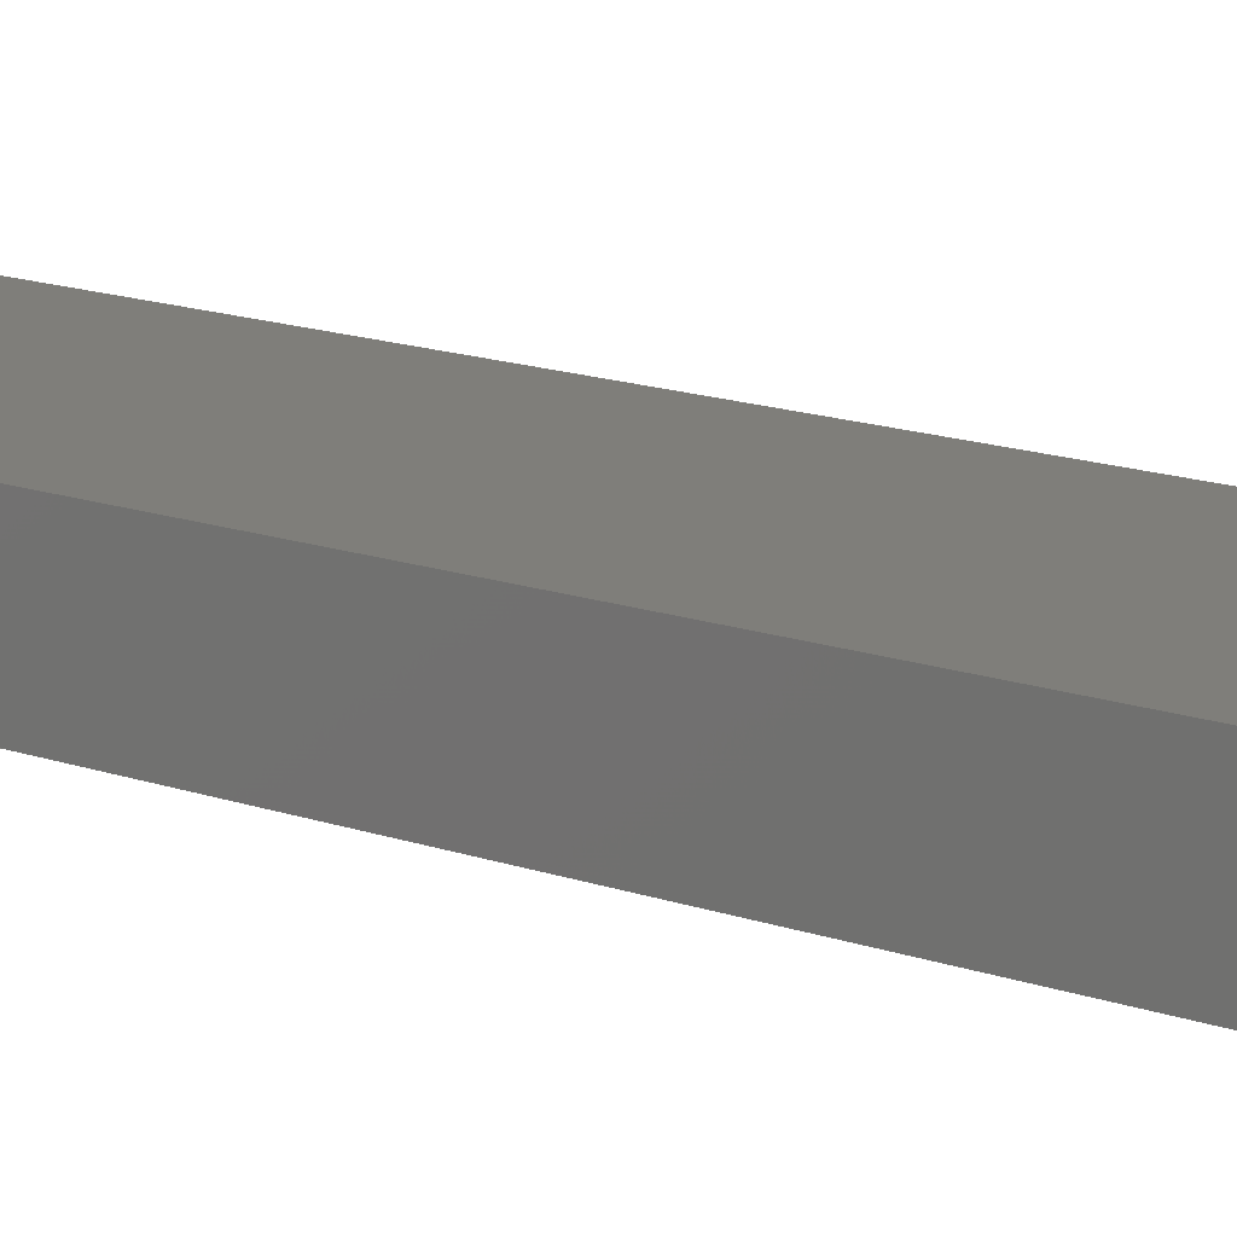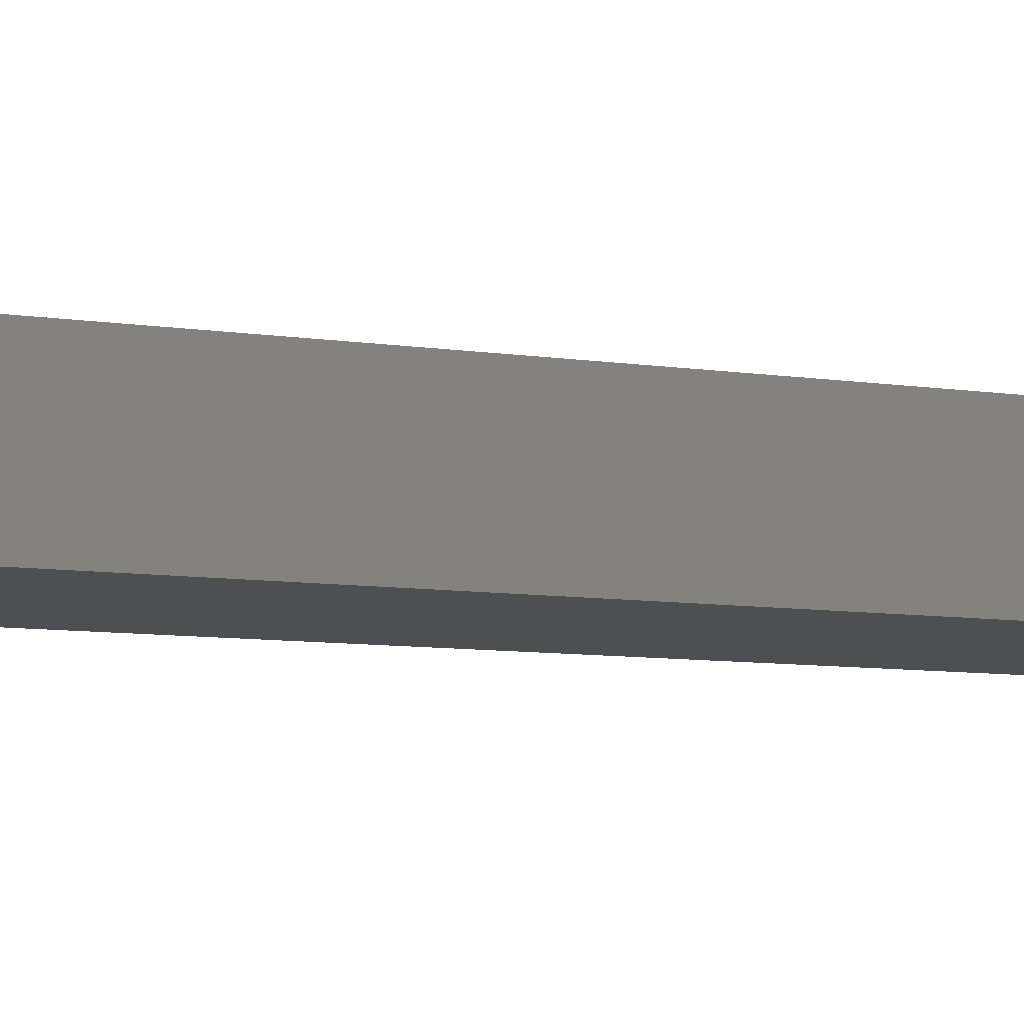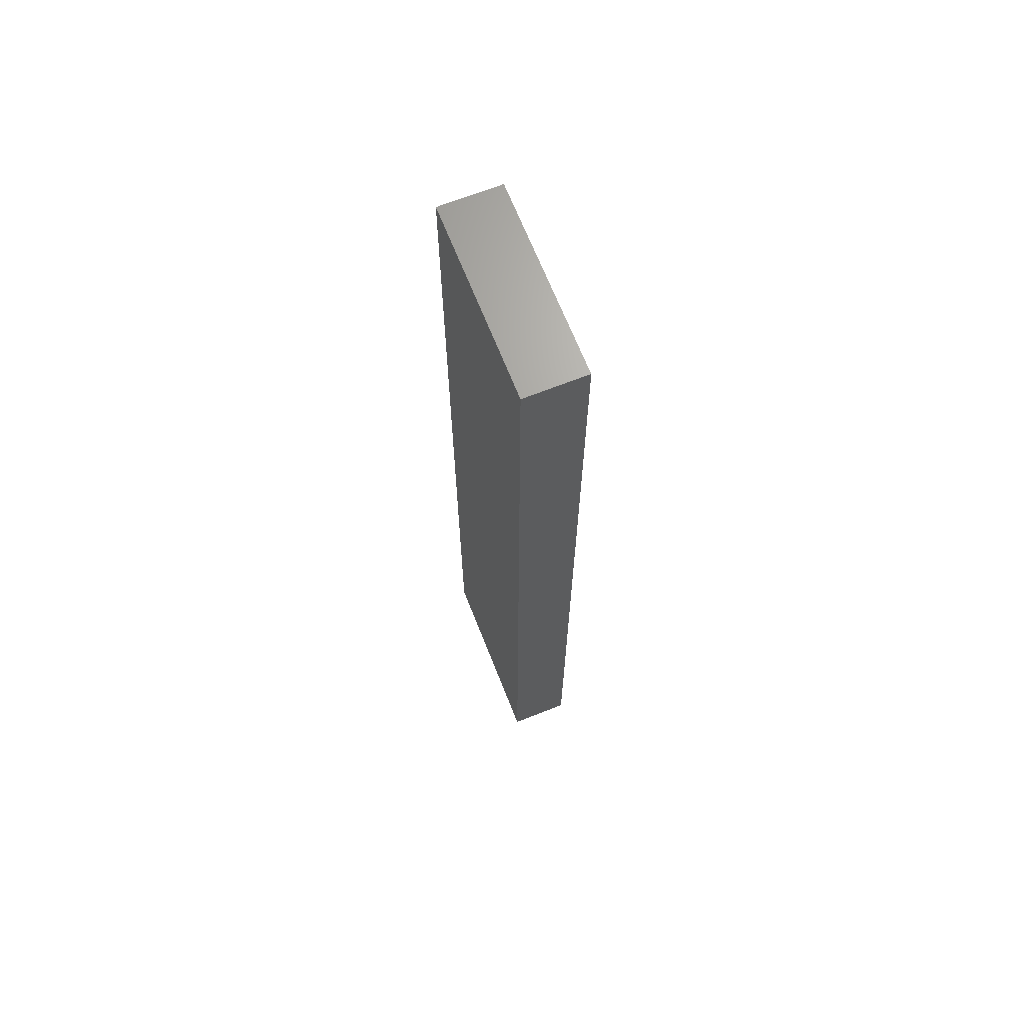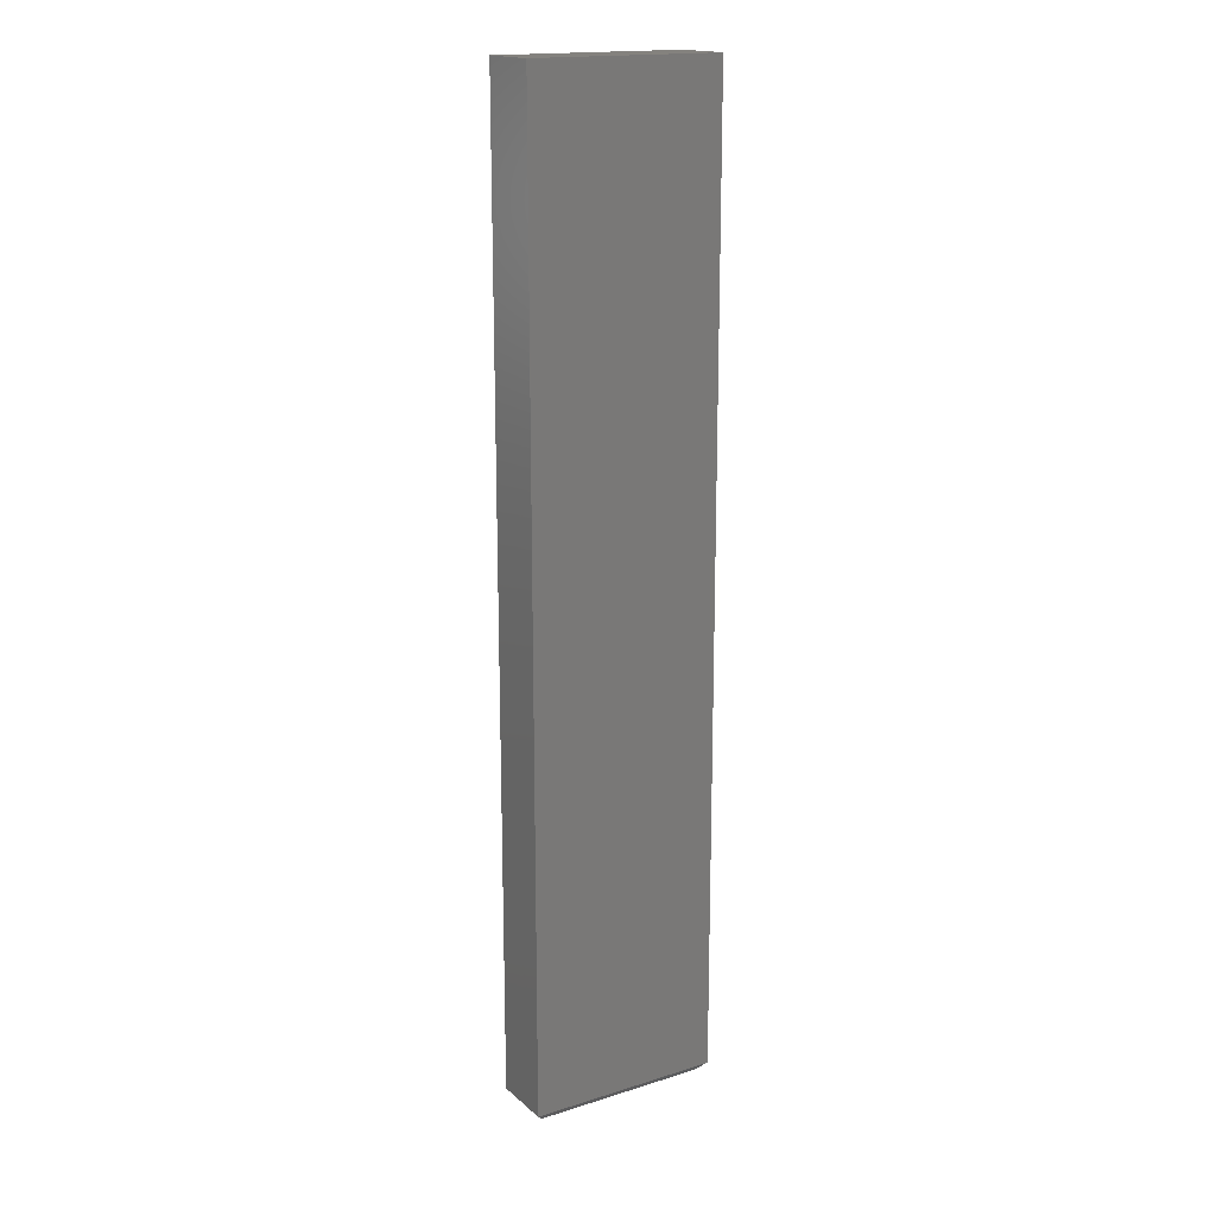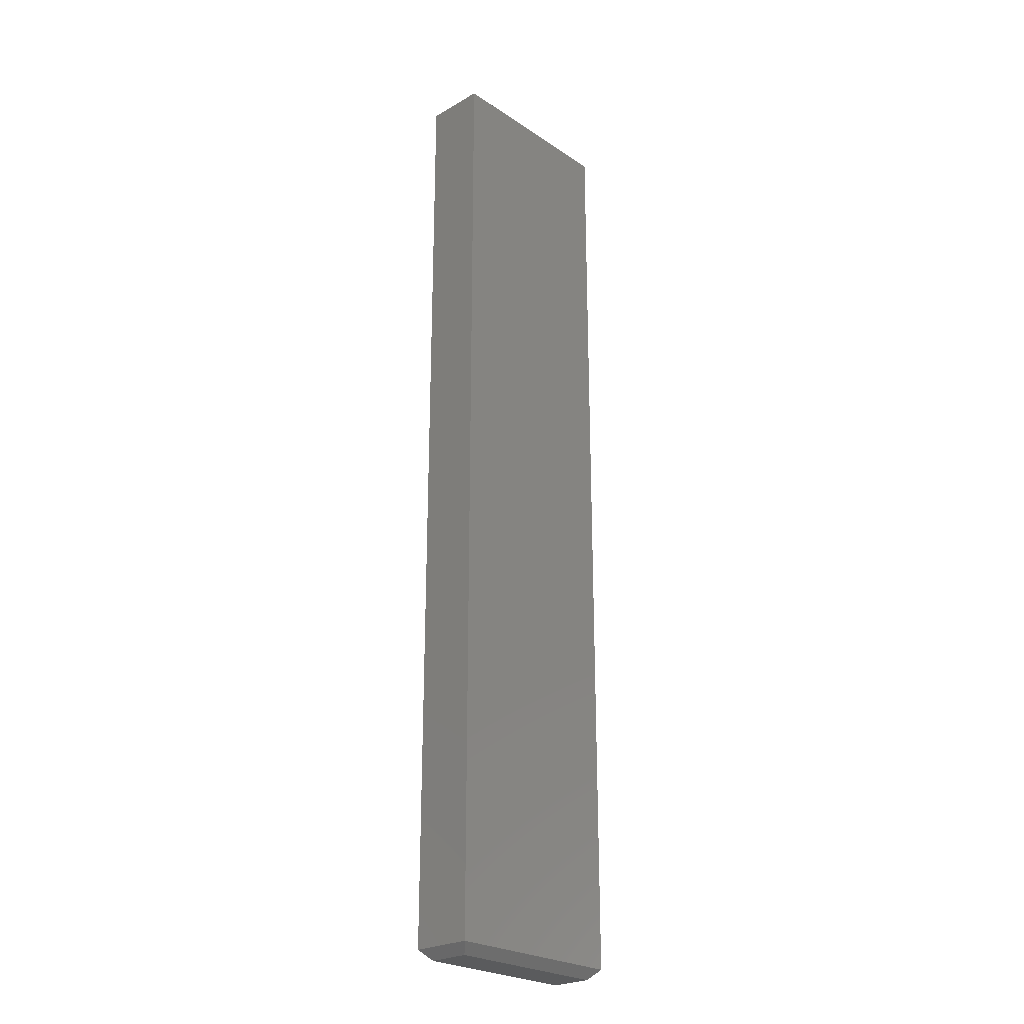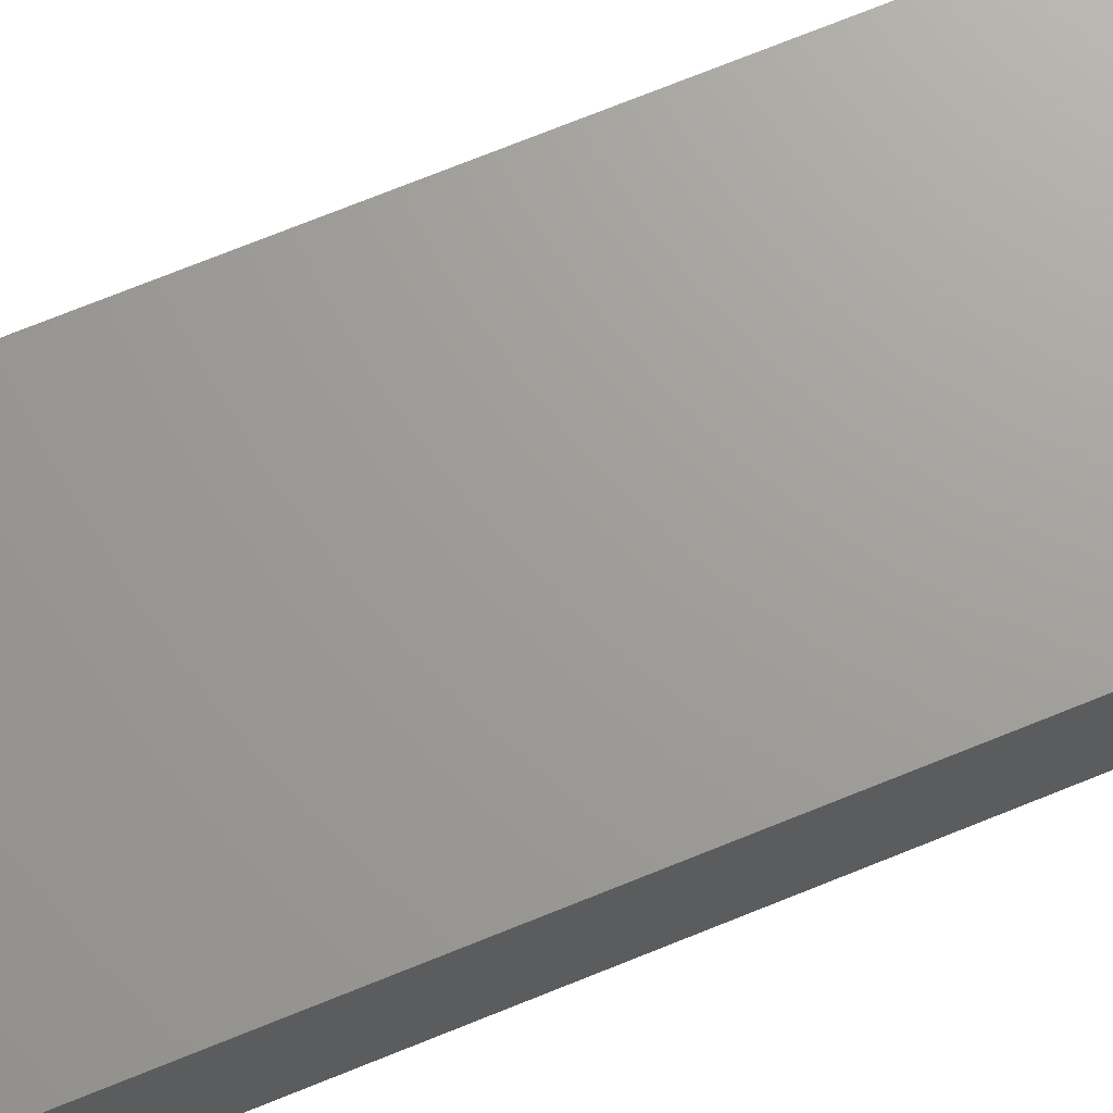
<metadata>
{"format":"stl","ext":"stl","renderer":"f3d","projection":"perspective","resolution":1024,"background":"white","views":[{"elev":11.6,"azim":134.5,"up":"+Z"},{"elev":-4.6,"azim":52.3,"up":"+Z"},{"elev":67.8,"azim":68.4,"up":"+Y"},{"elev":17.3,"azim":148.1,"up":"+Y"},{"elev":-25.0,"azim":133.1,"up":"+Y"},{"elev":68.7,"azim":67.5,"up":"+Z"}]}
</metadata>
<code>
# stl→obj: 12 verts, 20 faces
v 0.1484 -0.7344 -0.04688
v 0.1484 0.75 -0.04688
v 0.1484 -0.7344 0.04786
v 0.1484 0.75 0.04786
v -0.1484 -0.7344 -0.04688
v -0.1484 -0.7344 0.04786
v -0.1484 0.75 -0.04688
v -0.1484 0.75 0.04786
v -0.1328 -0.75 0.03224
v -0.1328 -0.75 -0.03125
v 0.1328 -0.75 0.03224
v 0.1328 -0.75 -0.03125
f 1 2 3
f 3 2 4
f 5 6 7
f 7 6 8
f 9 10 11
f 11 10 12
f 4 8 3
f 3 8 6
f 1 5 2
f 2 5 7
f 6 9 3
f 3 9 11
f 6 5 9
f 9 5 10
f 5 1 10
f 10 1 12
f 3 11 1
f 1 11 12
f 7 8 2
f 2 8 4

</code>
